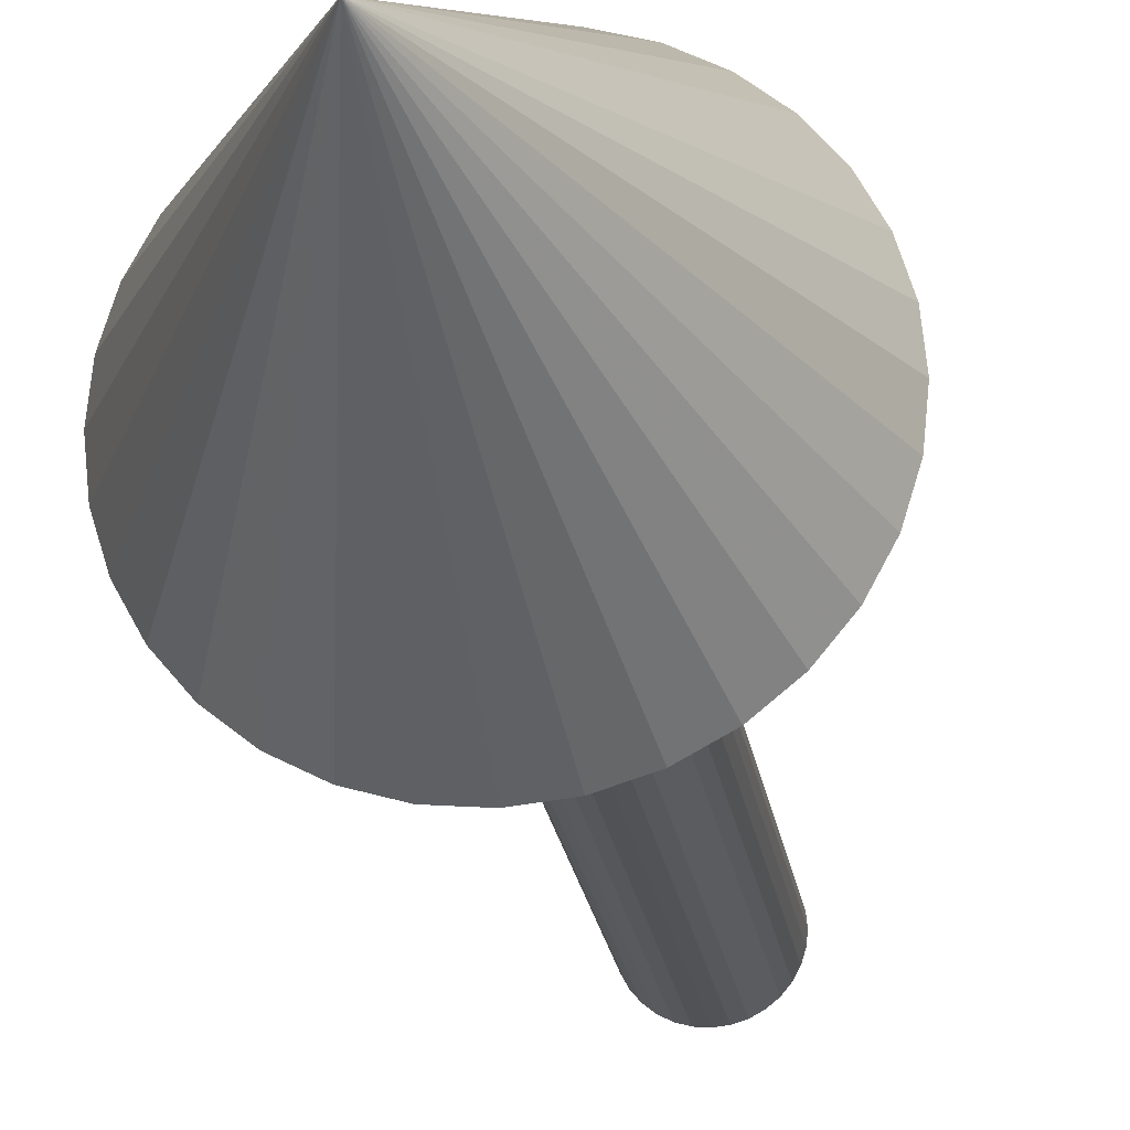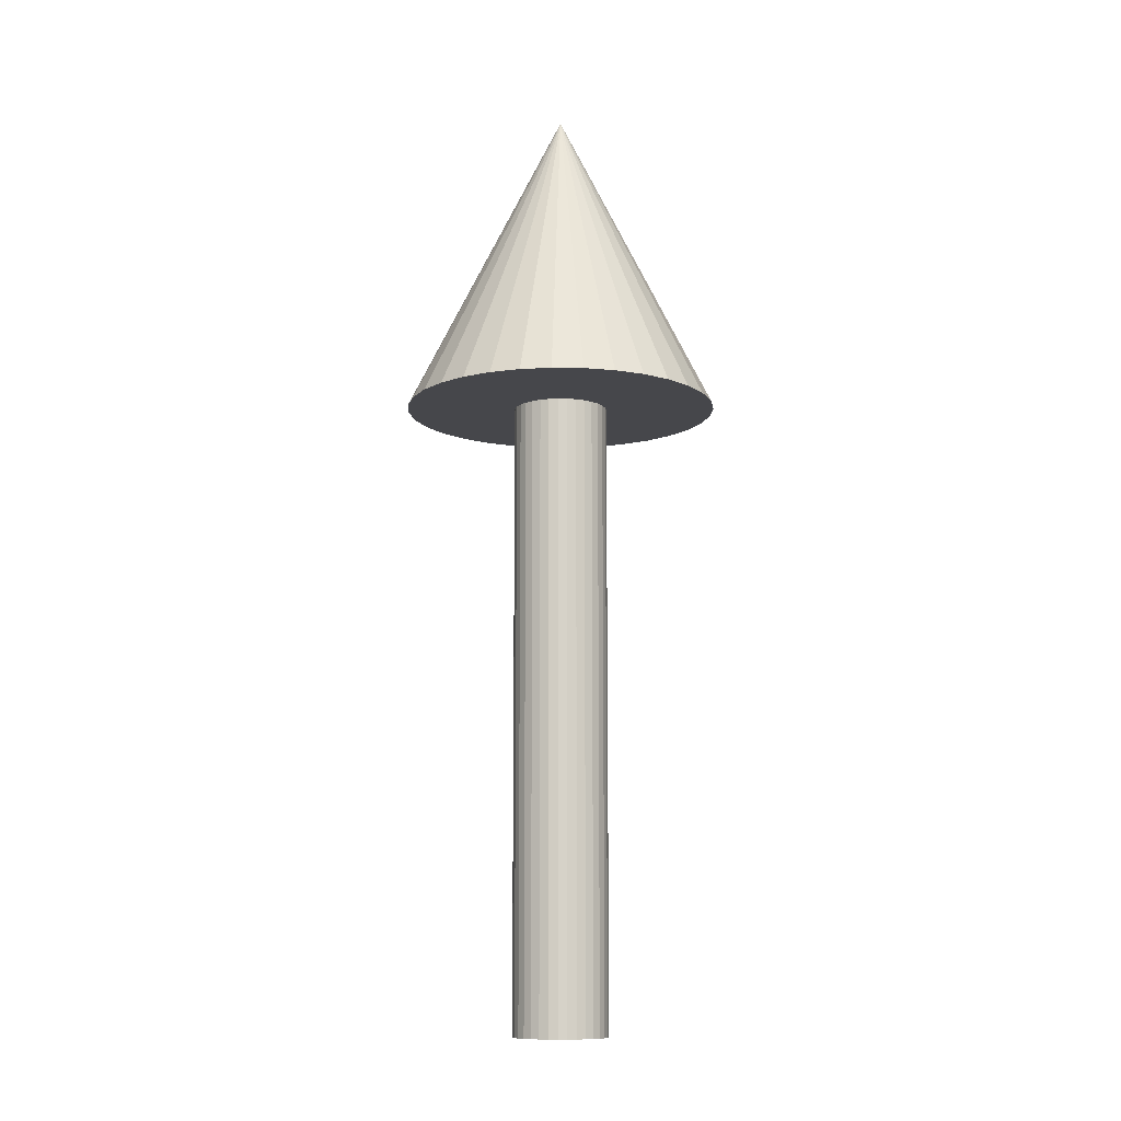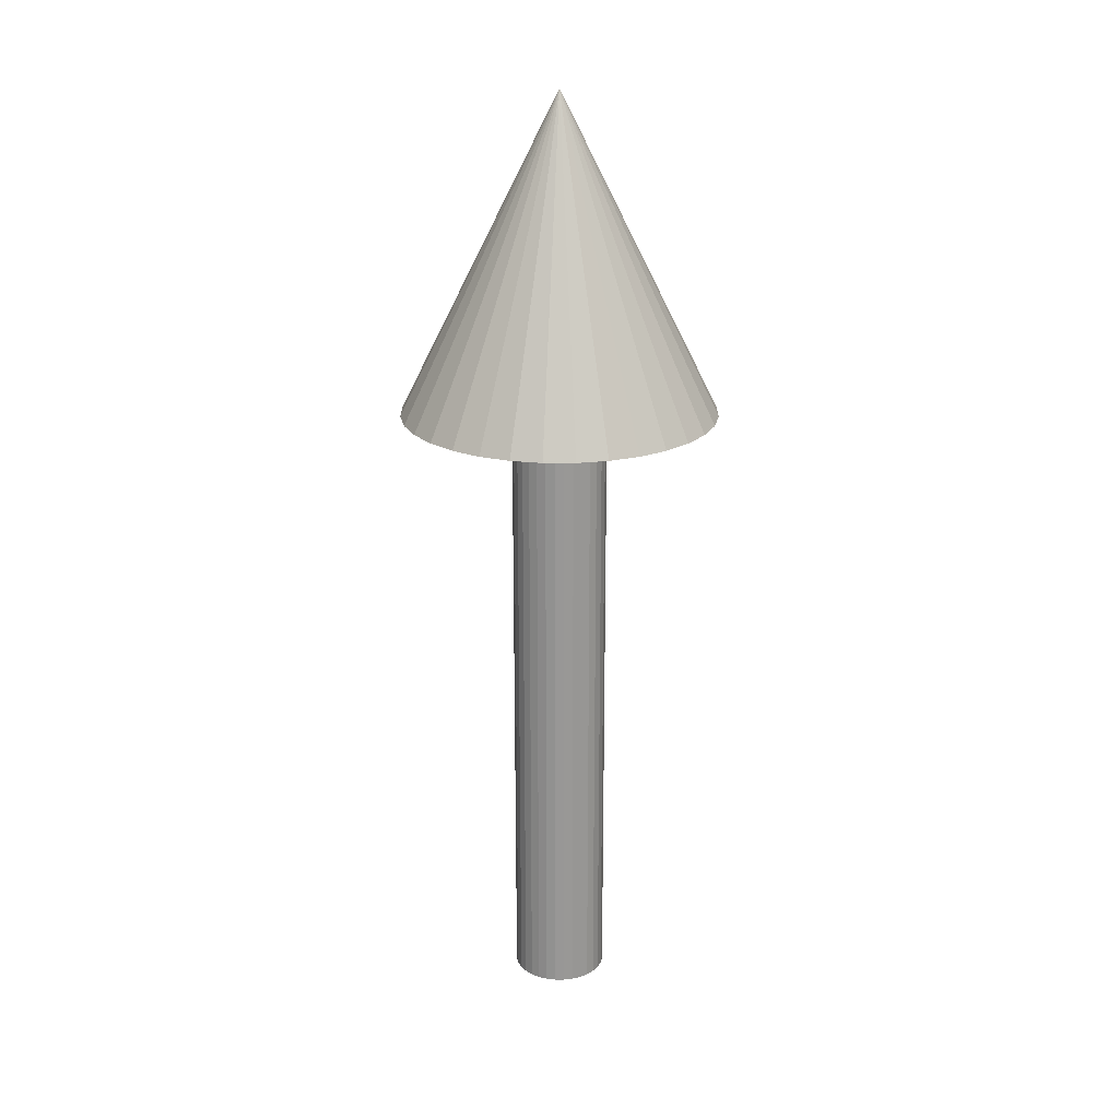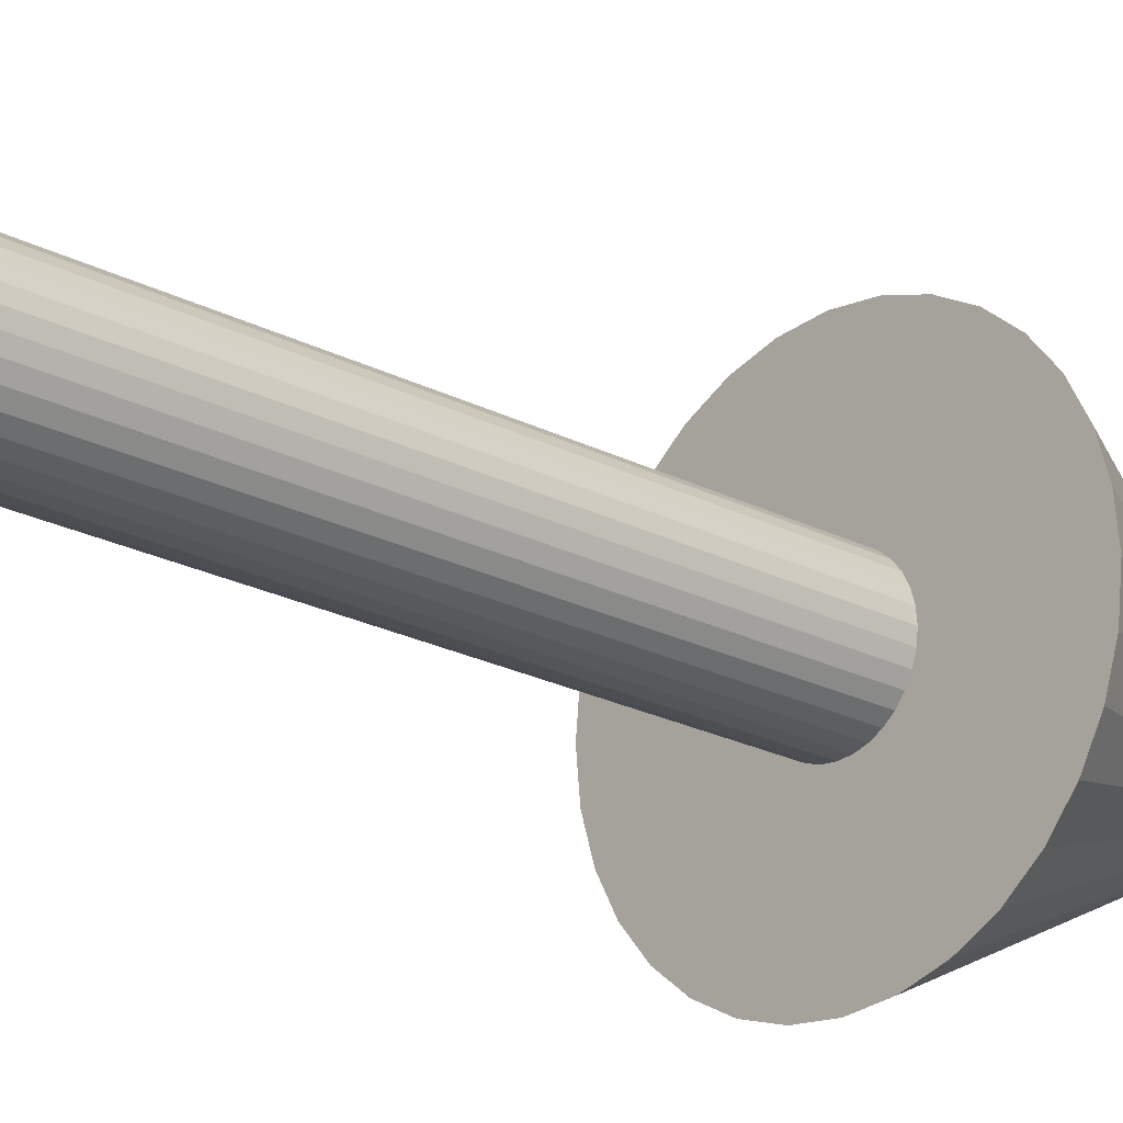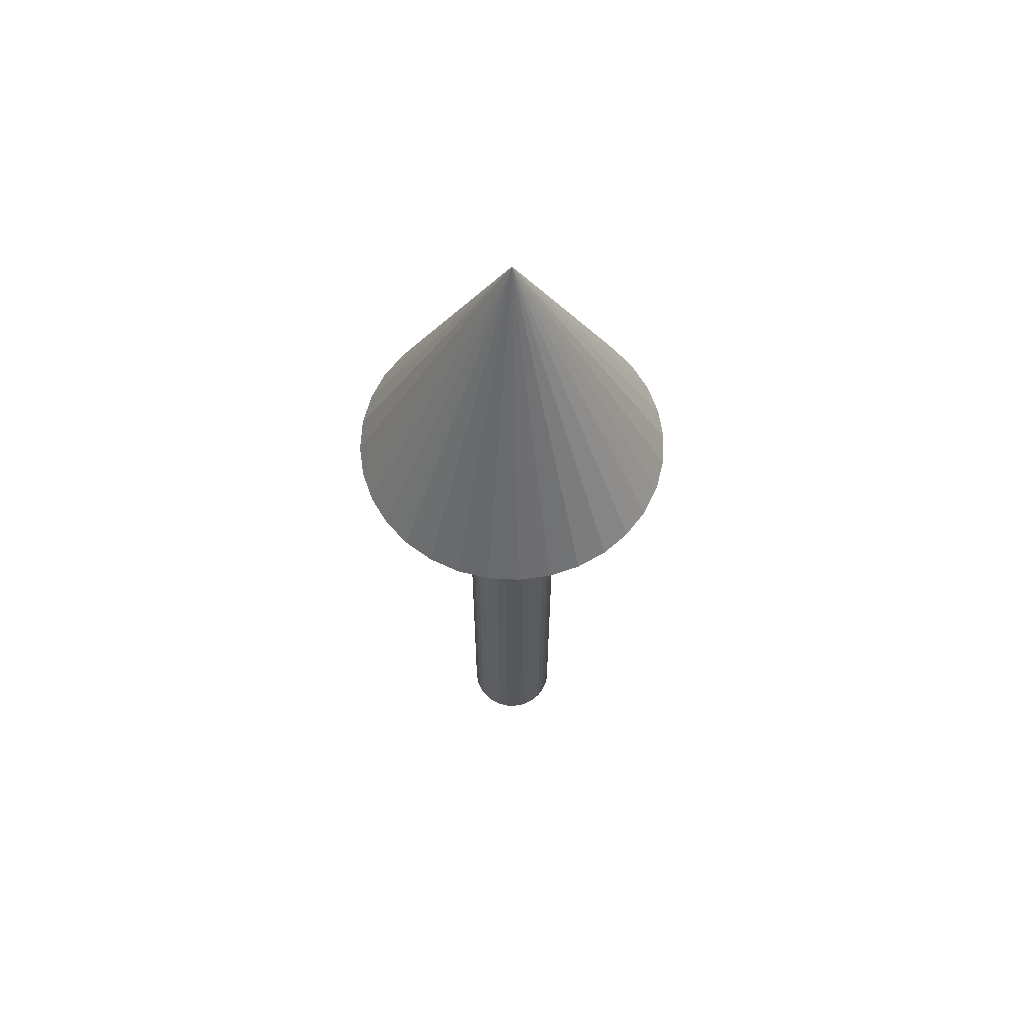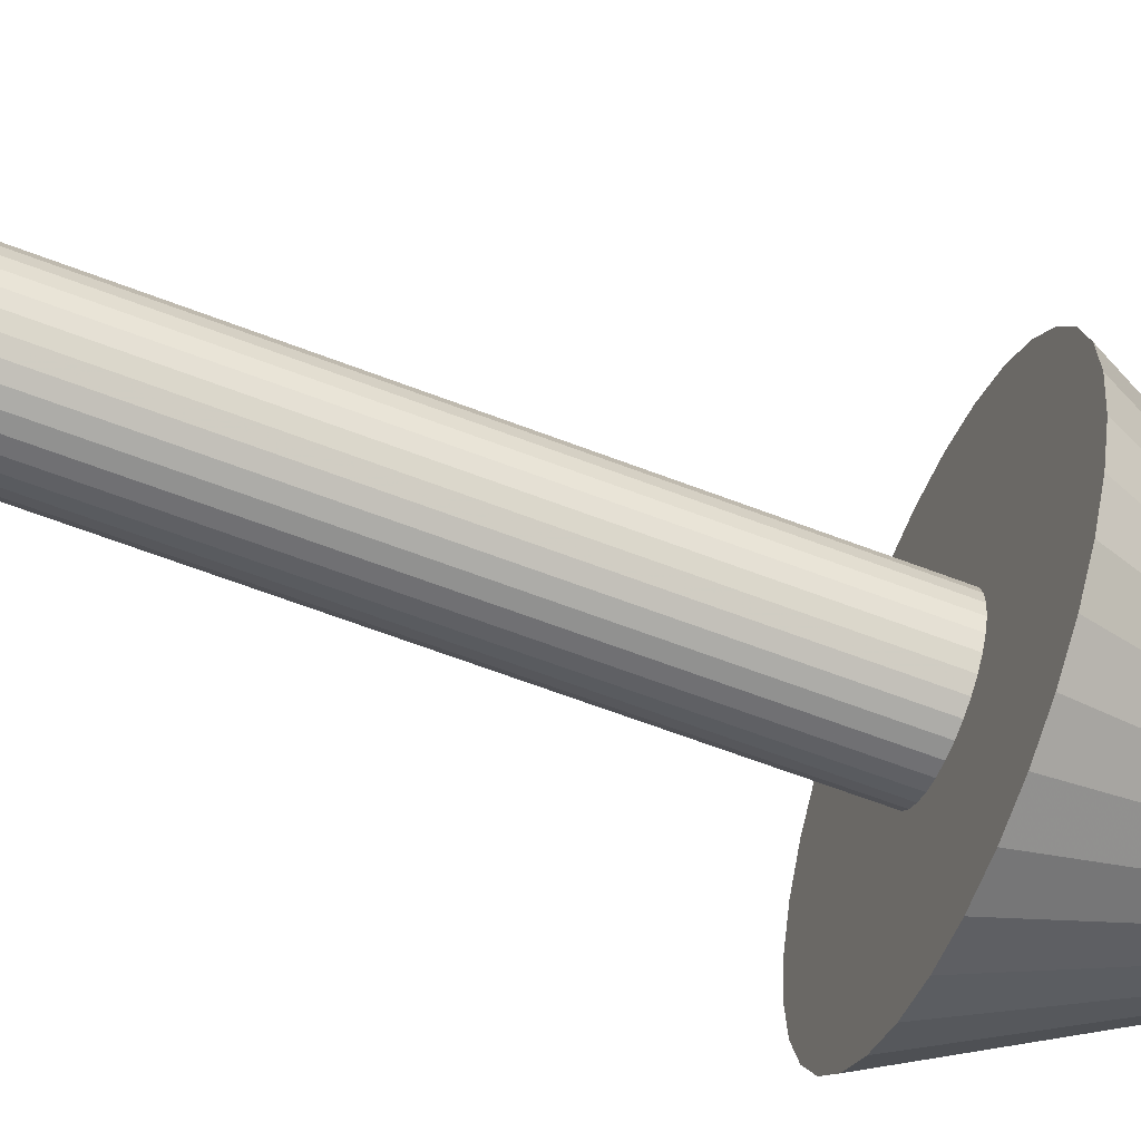
<metadata>
{"format":"obj","ext":"obj","renderer":"f3d","projection":"perspective","resolution":1024,"background":"white","views":[{"elev":-22.3,"azim":-171.5,"up":"+Z"},{"elev":-10.8,"azim":48.1,"up":"+Y"},{"elev":21.7,"azim":16.9,"up":"+Y"},{"elev":-21.1,"azim":46.6,"up":"+Z"},{"elev":62.7,"azim":42.5,"up":"+Y"},{"elev":-60.5,"azim":68.2,"up":"+Z"}]}
</metadata>
<code>
o Cylinder
v -0 -0.000515 -0.3
v -0 3.999 -1
v -0 3.999 -0.3
v 0.1951 3.999 -0.9808
v 0.05853 -0.000515 -0.2942
v 0.3827 3.999 -0.9239
v 0.05853 3.999 -0.2942
v 0.5556 3.999 -0.8315
v 0.1148 -0.000515 -0.2772
v 0.7071 3.999 -0.7071
v 0.1148 3.999 -0.2772
v 0.8315 3.999 -0.5556
v 0.1667 -0.000515 -0.2494
v 0.9239 3.999 -0.3827
v 0.1667 3.999 -0.2494
v 0.9808 3.999 -0.1951
v 0.2121 -0.000515 -0.2121
v 1 3.999 -0
v 0.2121 3.999 -0.2121
v 0.9808 3.999 0.1951
v 0.2494 -0.000515 -0.1667
v 0.9239 3.999 0.3827
v 0.2494 3.999 -0.1667
v 0.8315 3.999 0.5556
v 0.2772 -0.000515 -0.1148
v 0.7071 3.999 0.7071
v 0.2772 3.999 -0.1148
v 0.5556 3.999 0.8315
v 0.2942 -0.000515 -0.05853
v 0.3827 3.999 0.9239
v 0.2942 3.999 -0.05853
v 0.1951 3.999 0.9808
v 0.3 -0.000515 -0
v -0 3.999 1
v 0.3 3.999 -0
v -0.1951 3.999 0.9808
v -0.3827 3.999 0.9239
v 0.2942 -0.000515 0.05853
v 0.2942 3.999 0.05853
v -0.5556 3.999 0.8315
v 0.2772 -0.000515 0.1148
v -0.7071 3.999 0.7071
v 0.2772 3.999 0.1148
v -0.8315 3.999 0.5556
v 0.2494 -0.000515 0.1667
v -0.9239 3.999 0.3827
v 0.2494 3.999 0.1667
v -0.9808 3.999 0.1951
v 0.2121 -0.000515 0.2121
v -1 3.999 -0
v 0.2121 3.999 0.2121
v -0.9808 3.999 -0.1951
v 0.1667 -0.000515 0.2494
v -0.9239 3.999 -0.3827
v 0.1667 3.999 0.2494
v -0.8315 3.999 -0.5556
v 0.1148 -0.000515 0.2772
v -0.7071 3.999 -0.7071
v 0.1148 3.999 0.2772
v -0.5556 3.999 -0.8315
v 0.05853 -0.000515 0.2942
v -0.3827 3.999 -0.9239
v 0.05853 3.999 0.2942
v -0.1951 3.999 -0.9808
v -0 5.999 -0
v -0 -0.000515 0.3
v -0 3.999 0.3
v -0.05853 -0.000515 0.2942
v -0.05853 3.999 0.2942
v -0.1148 -0.000515 0.2772
v -0.1148 3.999 0.2772
v -0.1667 -0.000515 0.2494
v -0.1667 3.999 0.2494
v -0.2121 -0.000515 0.2121
v -0.2121 3.999 0.2121
v -0.2494 -0.000515 0.1667
v -0.2494 3.999 0.1667
v -0.2772 -0.000515 0.1148
v -0.2772 3.999 0.1148
v -0.2942 -0.000515 0.05853
v -0.2942 3.999 0.05853
v -0.3 -0.000515 -0
v -0.3 3.999 -0
v -0.2942 -0.000515 -0.05853
v -0.2942 3.999 -0.05853
v -0.2772 -0.000515 -0.1148
v -0.2772 3.999 -0.1148
v -0.2494 -0.000515 -0.1667
v -0.2494 3.999 -0.1667
v -0.2121 -0.000515 -0.2121
v -0.2121 3.999 -0.2121
v -0.1667 -0.000515 -0.2494
v -0.1667 3.999 -0.2494
v -0.1148 -0.000515 -0.2772
v -0.1148 3.999 -0.2772
v -0.05853 -0.000515 -0.2942
v -0.05853 3.999 -0.2942
f 3 5 1
f 7 9 5
f 11 13 9
f 15 17 13
f 19 21 17
f 23 25 21
f 27 29 25
f 31 33 29
f 35 38 33
f 39 41 38
f 43 45 41
f 47 49 45
f 51 53 49
f 55 57 53
f 59 61 57
f 66 63 67
f 67 68 66
f 69 70 68
f 71 72 70
f 73 74 72
f 75 76 74
f 77 78 76
f 79 80 78
f 81 82 80
f 83 84 82
f 85 86 84
f 87 88 86
f 89 90 88
f 91 92 90
f 93 94 92
f 95 96 94
f 1 97 3
f 61 80 96
f 2 65 4
f 4 65 6
f 6 65 8
f 8 65 10
f 10 65 12
f 12 65 14
f 14 65 16
f 16 65 18
f 65 20 18
f 65 22 20
f 65 24 22
f 65 26 24
f 65 28 26
f 65 30 28
f 65 32 30
f 65 34 32
f 36 34 65
f 37 36 65
f 40 37 65
f 42 40 65
f 44 42 65
f 46 44 65
f 48 46 65
f 50 48 65
f 52 50 65
f 54 52 65
f 56 54 65
f 58 56 65
f 60 58 65
f 62 60 65
f 16 31 27
f 81 79 48
f 64 62 65
f 64 65 2
f 3 7 5
f 7 11 9
f 11 15 13
f 15 19 17
f 19 23 21
f 23 27 25
f 27 31 29
f 31 35 33
f 35 39 38
f 39 43 41
f 43 47 45
f 47 51 49
f 51 55 53
f 55 59 57
f 59 63 61
f 66 61 63
f 67 69 68
f 69 71 70
f 71 73 72
f 73 75 74
f 75 77 76
f 77 79 78
f 79 81 80
f 81 83 82
f 83 85 84
f 85 87 86
f 87 89 88
f 89 91 90
f 91 93 92
f 93 95 94
f 95 97 96
f 1 96 97
f 96 1 5
f 5 9 13
f 13 17 21
f 21 25 29
f 29 33 38
f 38 41 45
f 45 49 53
f 53 57 61
f 61 66 68
f 68 70 72
f 72 74 76
f 76 78 80
f 80 82 84
f 84 86 88
f 88 90 92
f 92 94 96
f 96 5 13
f 13 21 29
f 29 38 45
f 45 53 61
f 61 68 72
f 72 76 80
f 80 84 88
f 88 92 96
f 96 13 29
f 29 45 61
f 61 72 80
f 80 88 96
f 96 29 61
f 64 2 4
f 4 6 8
f 8 10 12
f 12 14 16
f 16 18 20
f 20 22 24
f 24 26 28
f 28 30 32
f 32 63 59
f 32 59 55
f 24 28 32
f 16 20 24
f 8 12 16
f 64 4 8
f 3 97 64
f 7 3 64
f 64 8 16
f 16 24 32
f 32 55 51
f 32 51 47
f 7 64 16
f 11 7 16
f 16 32 47
f 16 47 43
f 15 11 16
f 19 15 16
f 16 43 39
f 16 39 35
f 23 19 16
f 27 23 16
f 16 35 31
f 67 63 32
f 32 34 36
f 36 37 40
f 40 42 44
f 44 46 48
f 48 50 52
f 52 54 56
f 56 58 60
f 60 62 64
f 64 97 95
f 64 95 93
f 56 60 64
f 48 52 56
f 40 44 48
f 32 36 40
f 69 67 32
f 71 69 32
f 32 40 48
f 48 56 64
f 64 93 91
f 64 91 89
f 71 32 48
f 73 71 48
f 48 64 89
f 48 89 87
f 75 73 48
f 77 75 48
f 48 87 85
f 48 85 83
f 79 77 48
f 48 83 81

</code>
